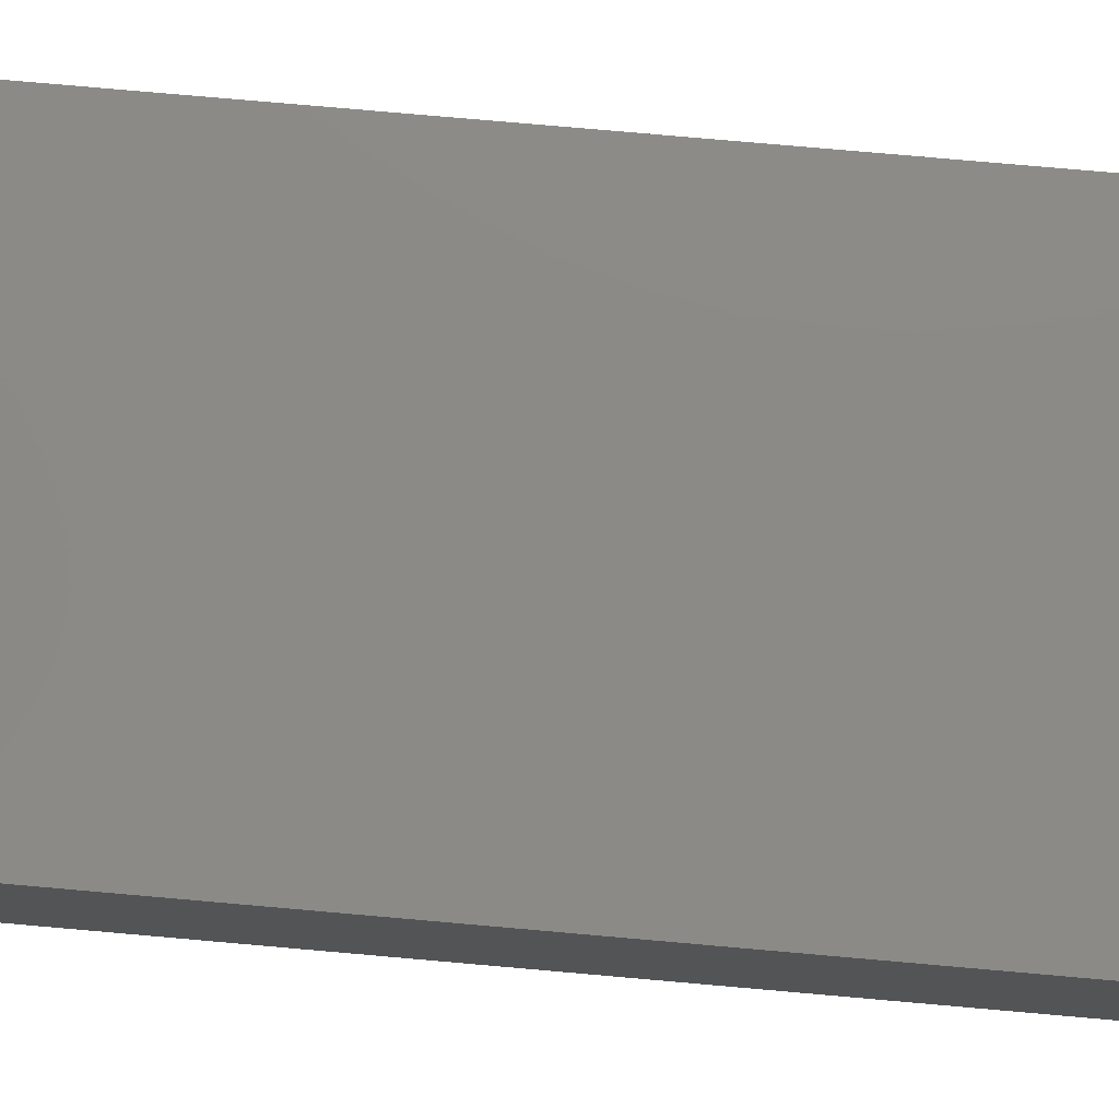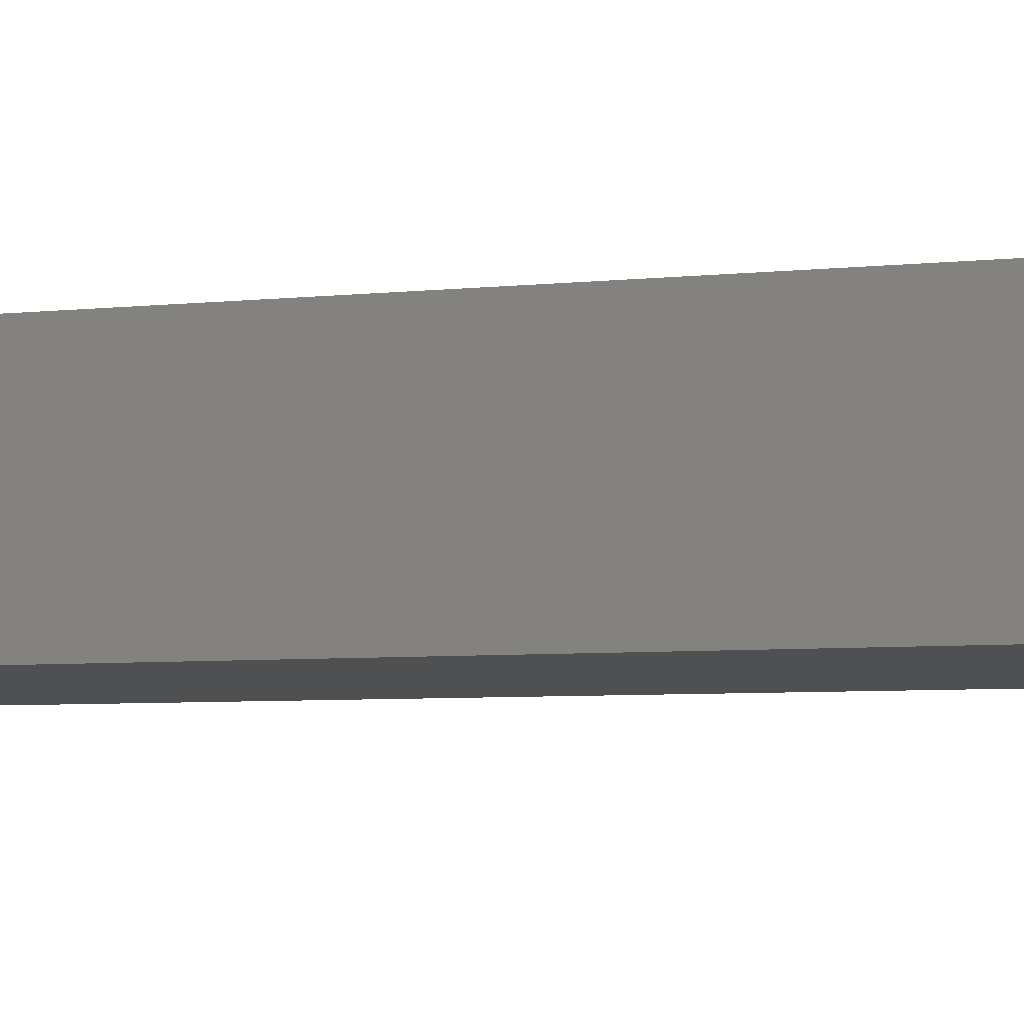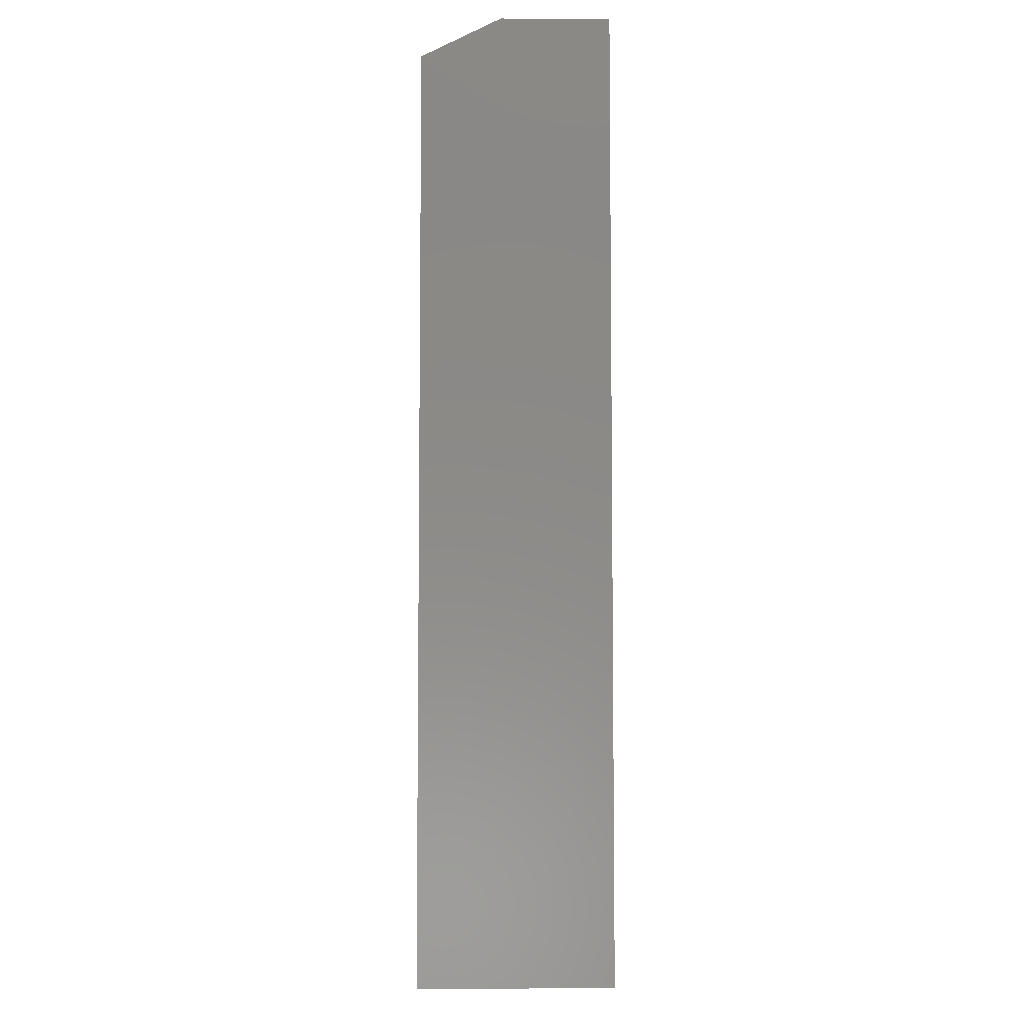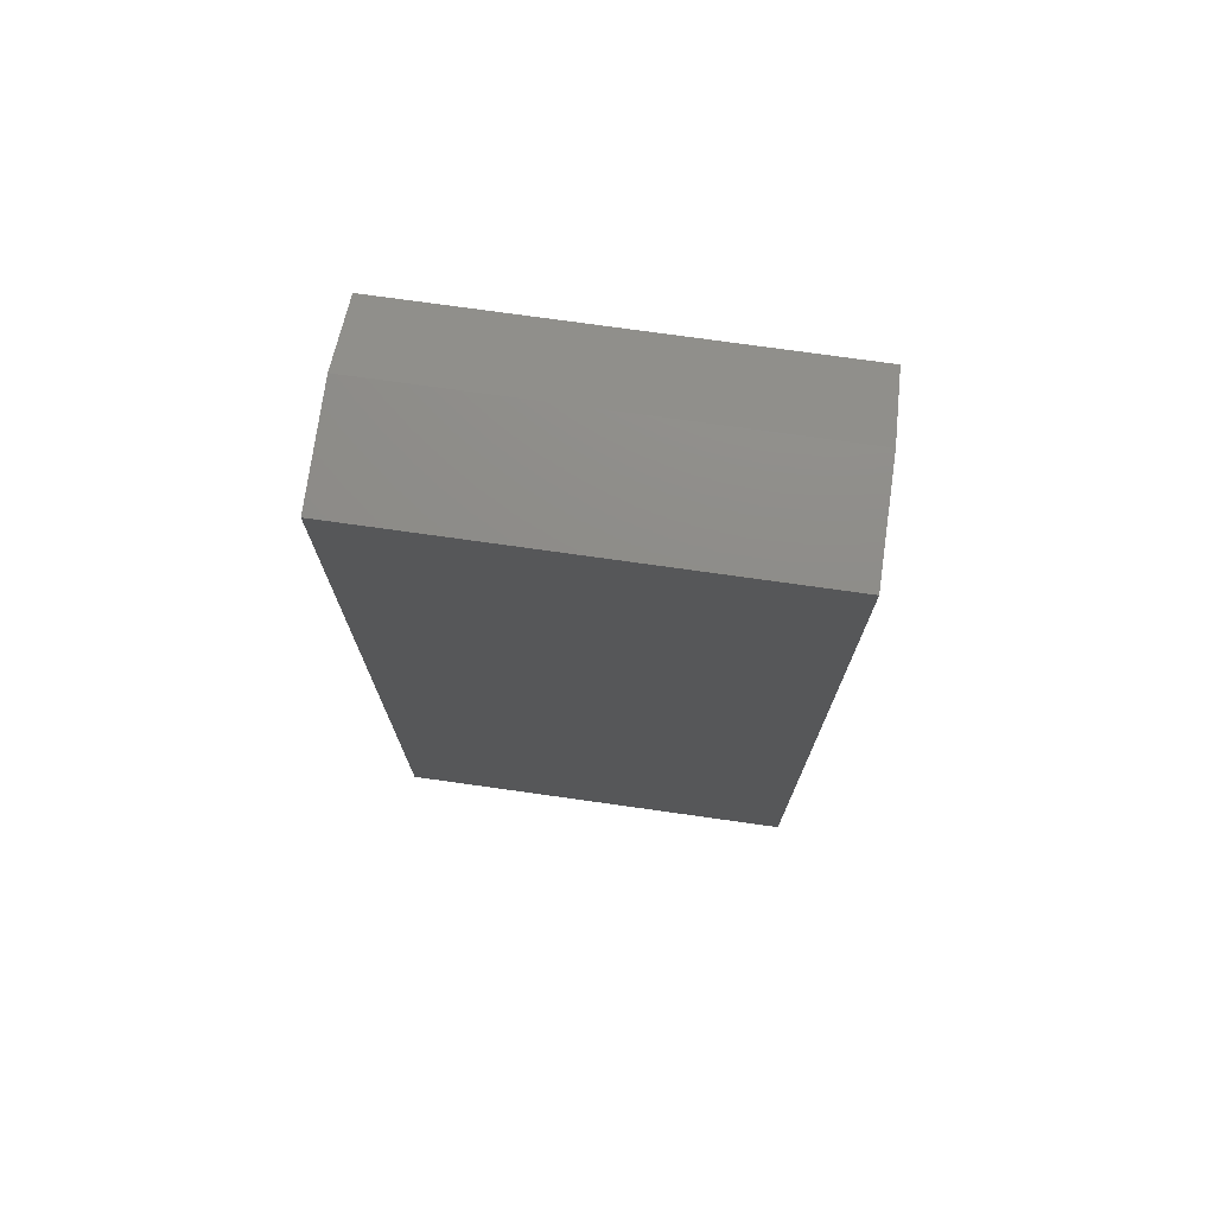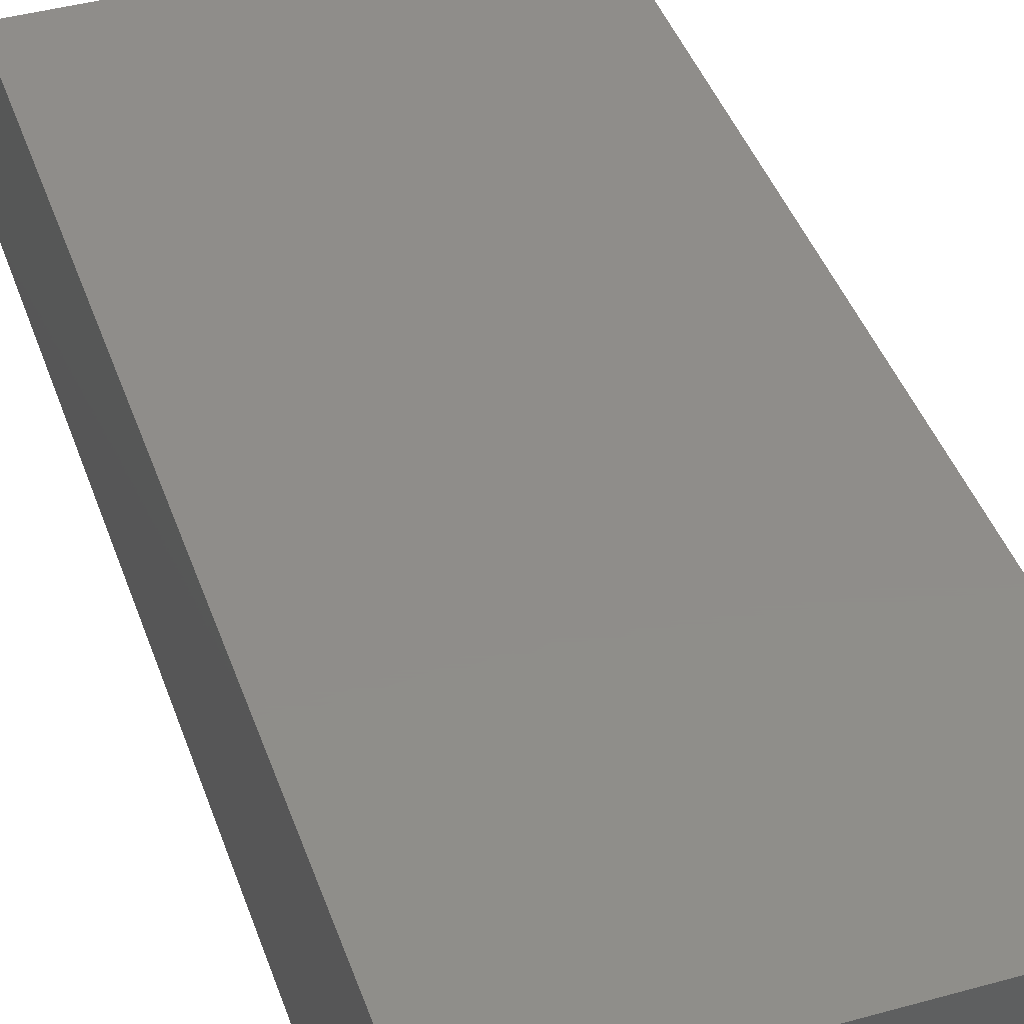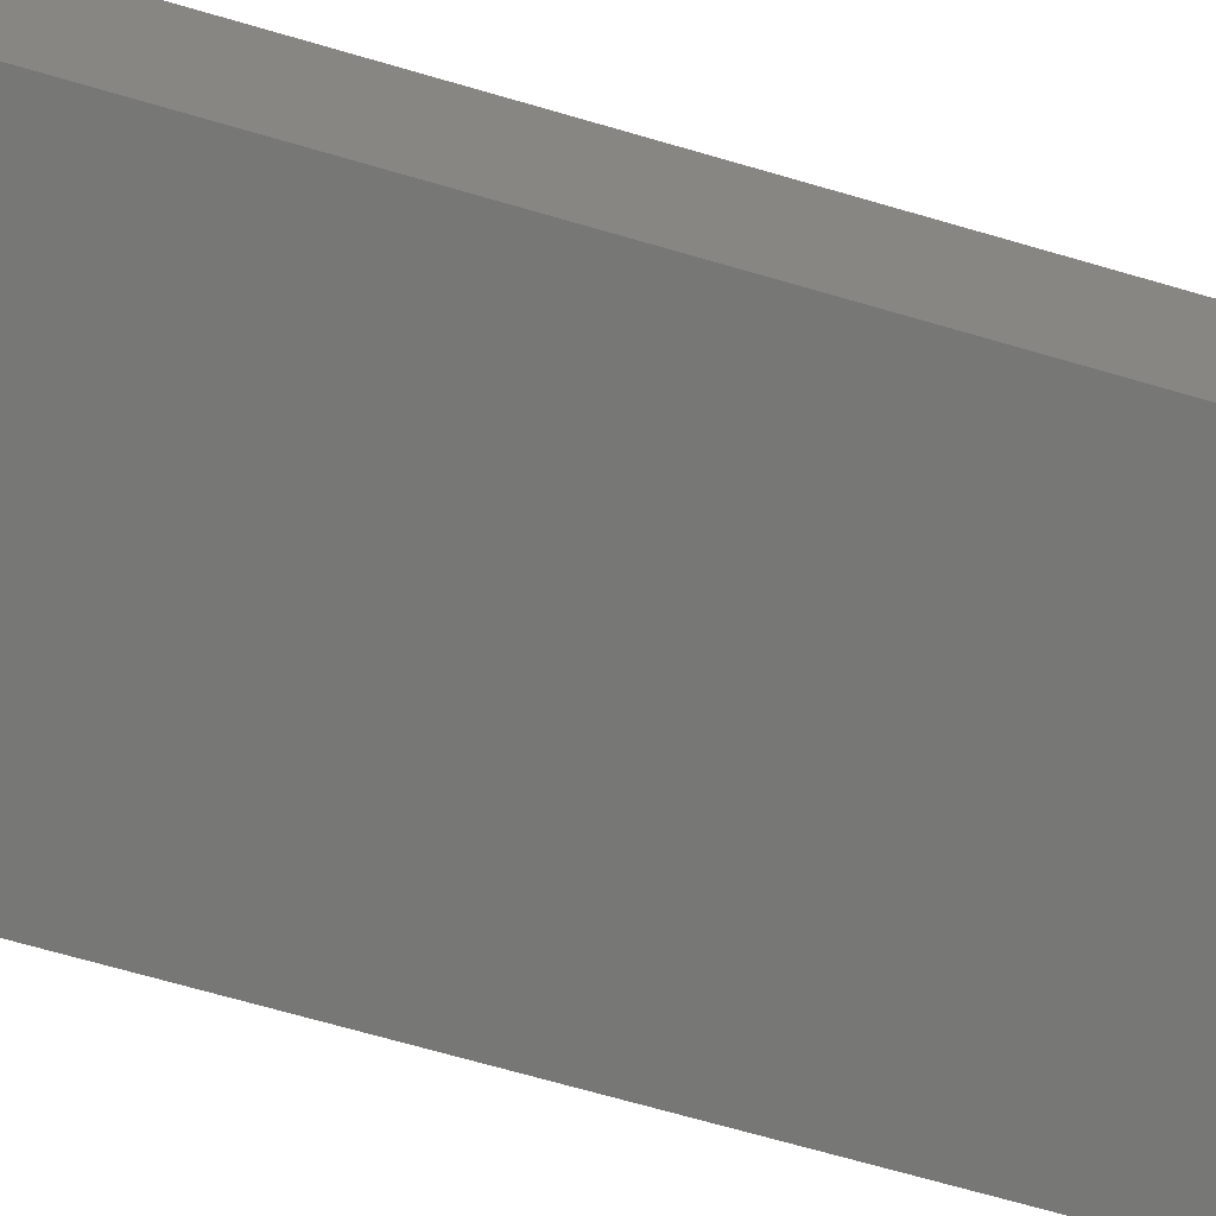
<metadata>
{"format":"stl","ext":"stl","renderer":"f3d","projection":"perspective","resolution":1024,"background":"white","views":[{"elev":78.2,"azim":95.0,"up":"+Y"},{"elev":-5.8,"azim":-71.6,"up":"+Y"},{"elev":-5.9,"azim":-91.0,"up":"+Z"},{"elev":74.7,"azim":8.0,"up":"+Z"},{"elev":42.1,"azim":161.5,"up":"+Y"},{"elev":-69.4,"azim":73.8,"up":"+Y"}]}
</metadata>
<code>
# stl→obj: 10 verts, 16 faces
v 0 -0.1484 0.75
v 0.3203 -0.1484 0.75
v 0 -0.06258 0.75
v 0.3203 -0.06258 0.75
v 0 -8.224e-05 0
v 0 -0.1484 0
v 0 -8.224e-05 0.7188
v 0.3203 -8.224e-05 0
v 0.3203 -8.224e-05 0.7188
v 0.3203 -0.1484 0
f 1 2 3
f 3 2 4
f 5 6 7
f 7 6 1
f 7 1 3
f 8 5 9
f 9 5 7
f 10 8 2
f 2 8 9
f 2 9 4
f 3 4 7
f 7 4 9
f 6 5 10
f 10 5 8
f 6 10 1
f 1 10 2

</code>
